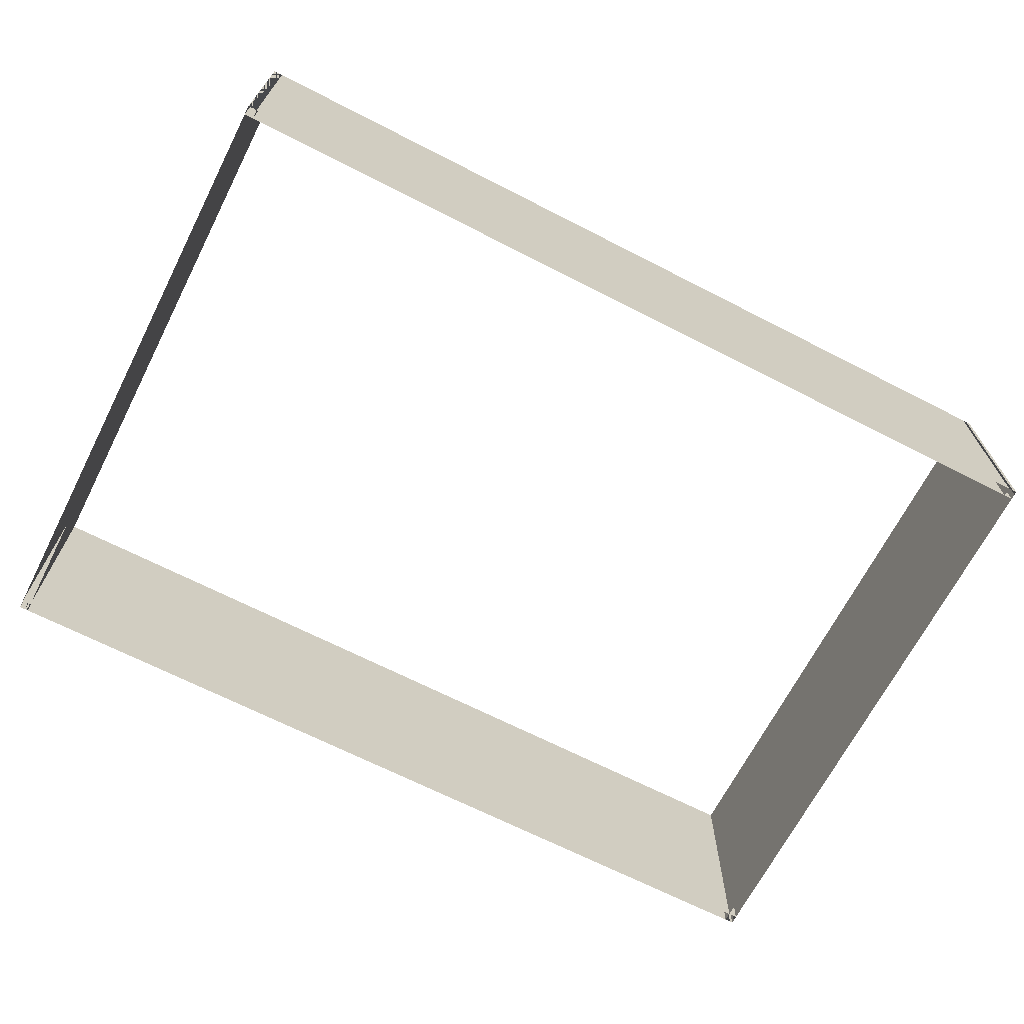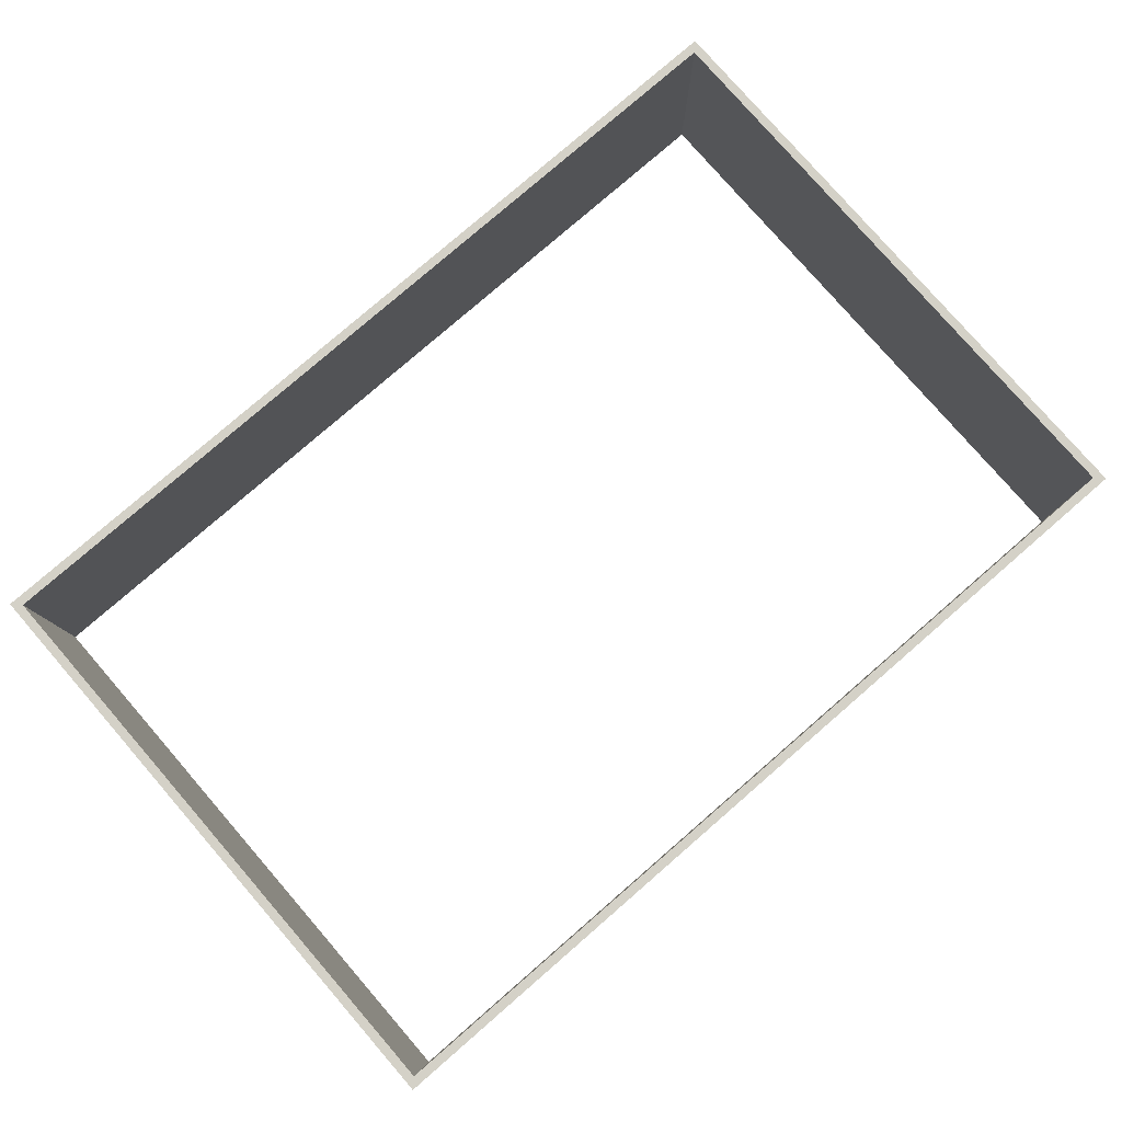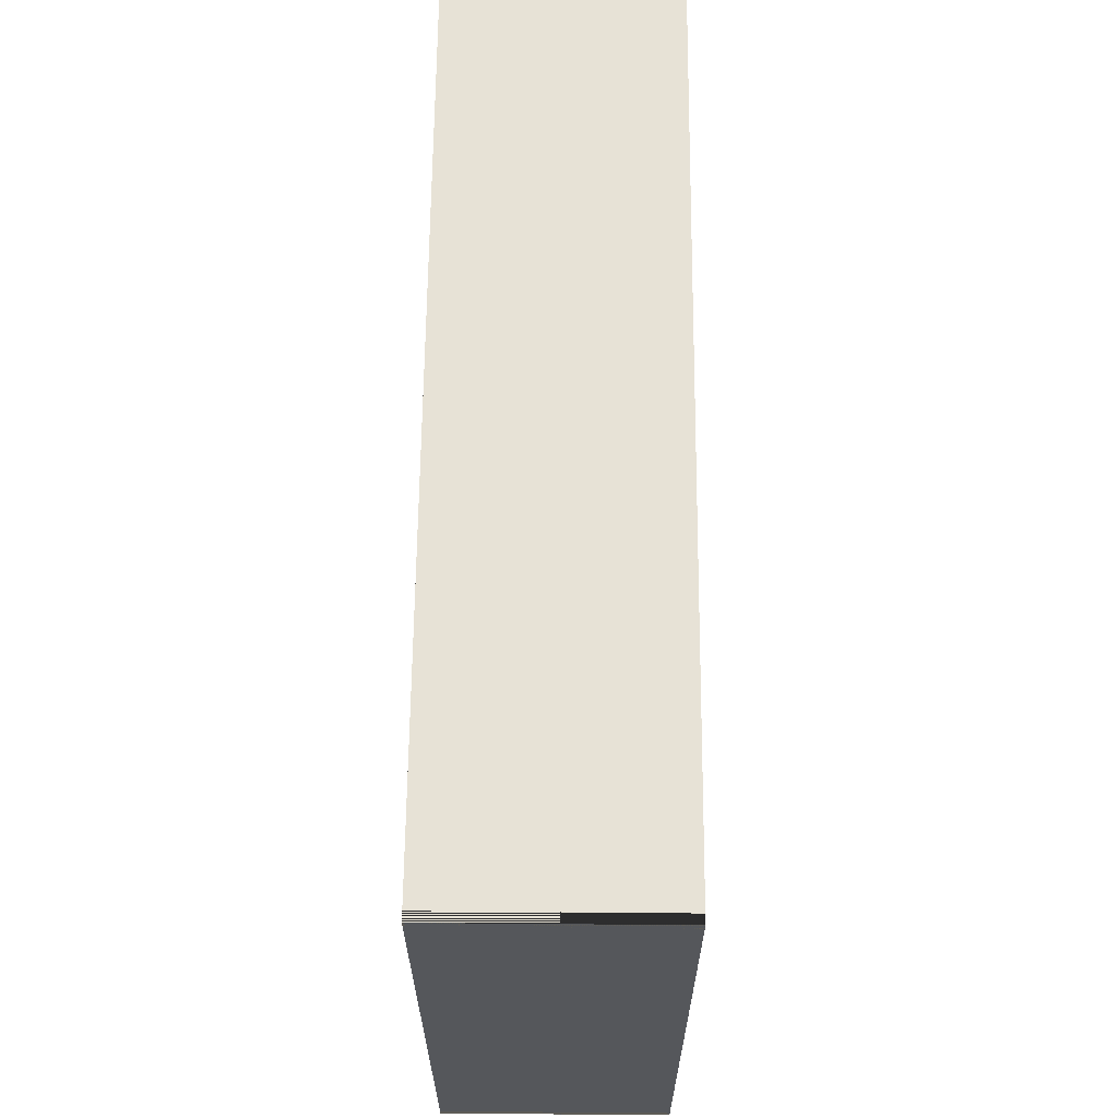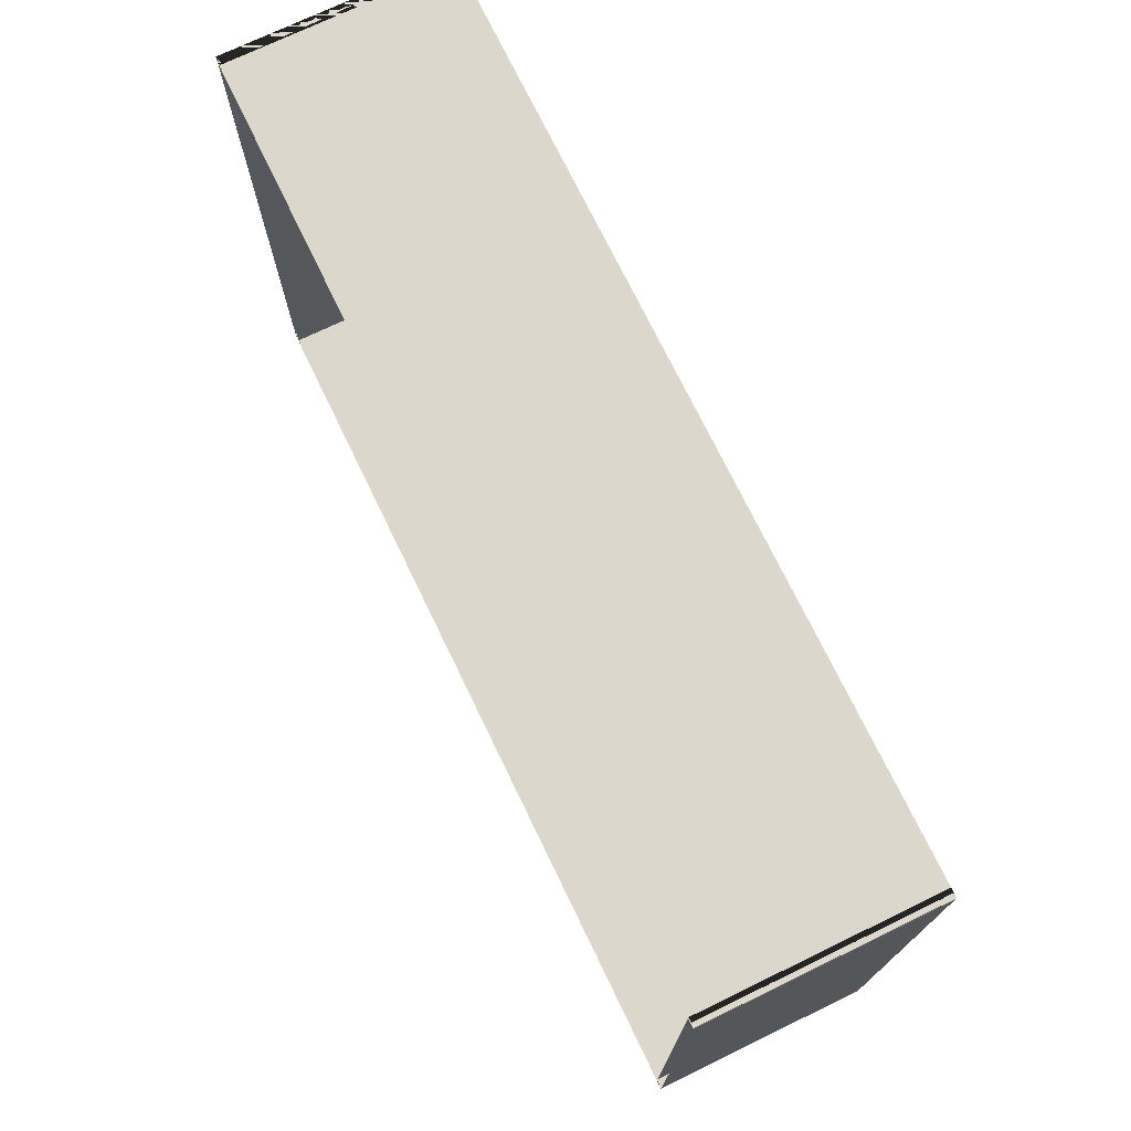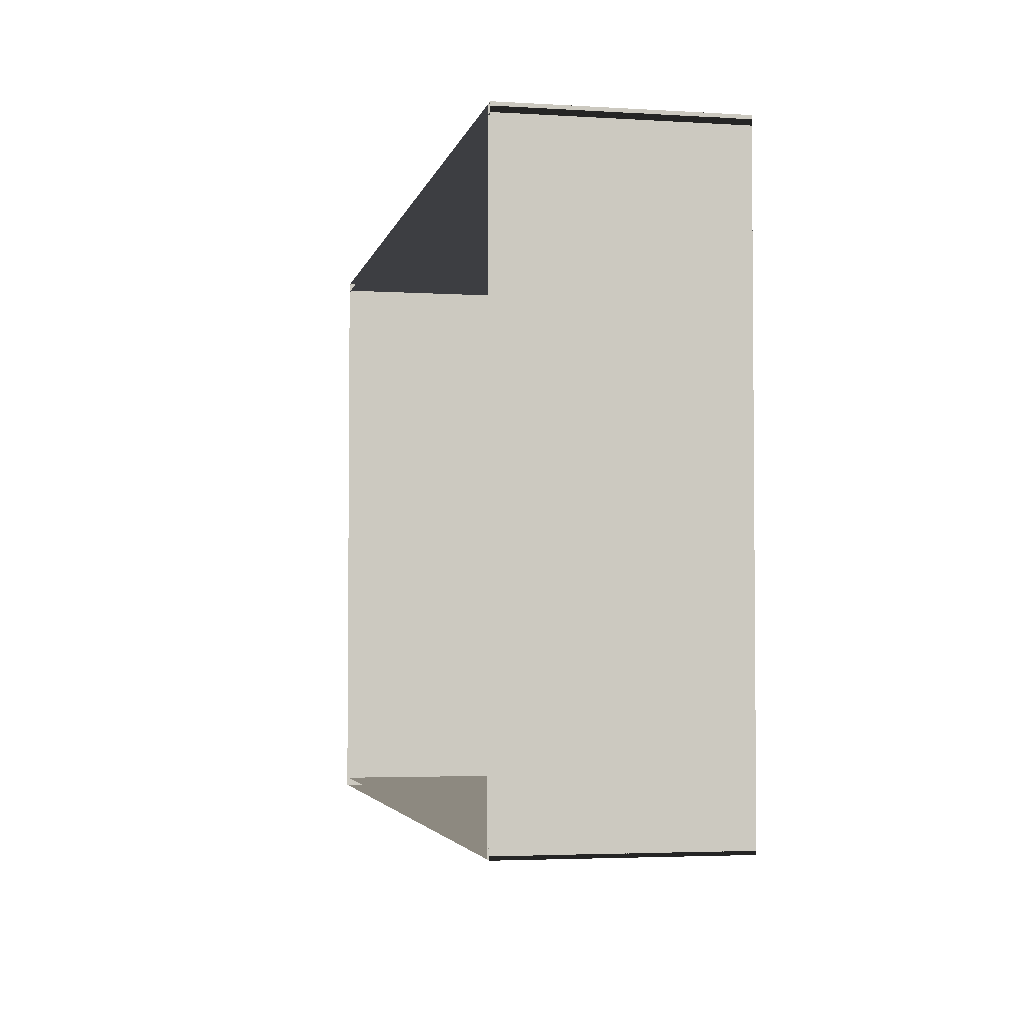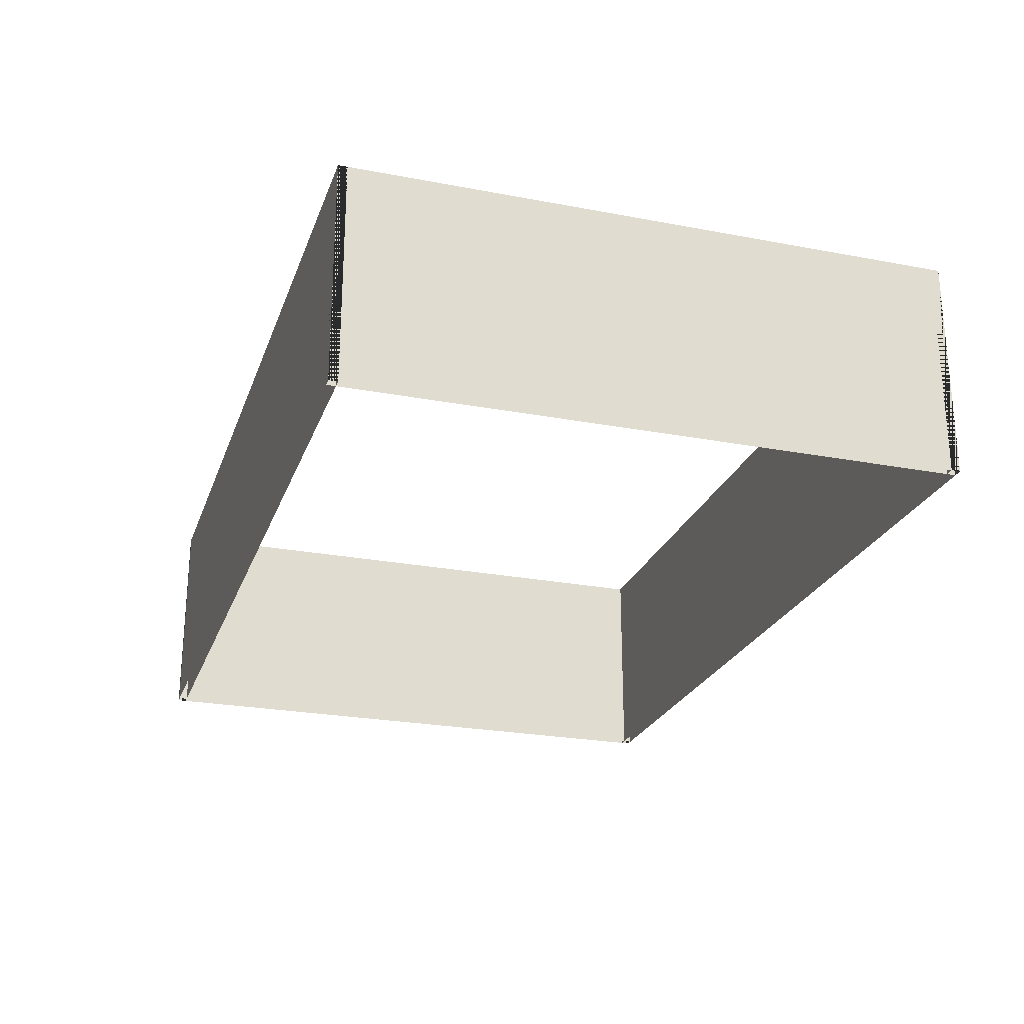
<metadata>
{"format":"obj","ext":"obj","renderer":"f3d","projection":"perspective","resolution":1024,"background":"white","views":[{"elev":-68.1,"azim":152.9,"up":"+Z"},{"elev":79.8,"azim":139.1,"up":"+Z"},{"elev":63.6,"azim":90.5,"up":"+Y"},{"elev":73.0,"azim":-115.8,"up":"+Y"},{"elev":-3.5,"azim":-101.7,"up":"+Y"},{"elev":-24.4,"azim":72.7,"up":"+Z"}]}
</metadata>
<code>
o walls
v 0.0001 6.888 0
v 0.0001 6.888 2.5
v 10.12 6.888 0
v 10.12 6.888 2.5
v 10.12 6.788 0
v 10.12 6.788 2.5
v 0.0001 6.788 0
v 0.0001 6.788 2.5
v 10.12 6.888 0
v 10.12 6.888 2.5
v 10.12 0.0001 0
v 10.12 0.0001 2.5
v 10.02 0.0001 0
v 10.02 0.0001 2.5
v 10.02 6.888 0
v 10.02 6.888 2.5
v 10.12 0.0001 0
v 10.12 0.0001 2.5
v 0.0175 0.0001 0
v 0.0175 0.0001 2.5
v 0.0175 0.1001 0
v 0.0175 0.1001 2.5
v 10.12 0.1001 0
v 10.12 0.1001 2.5
v 0.0176 0 0
v 0.0176 0 2.5
v 0 6.888 0
v 0 6.888 2.5
v 0.1 6.888 0
v 0.1 6.888 2.5
v 0.1176 0.0003 0
v 0.1176 0.0003 2.5
g walls
f 1 2 3
f 4 3 2
f 3 4 5
f 6 5 4
f 5 6 7
f 8 7 6
f 7 8 1
f 2 1 8
f 2 6 4
f 2 8 6
f 9 10 11
f 12 11 10
f 11 12 13
f 14 13 12
f 13 14 15
f 16 15 14
f 15 16 9
f 10 9 16
f 10 14 12
f 10 16 14
f 17 18 19
f 20 19 18
f 19 20 21
f 22 21 20
f 21 22 23
f 24 23 22
f 23 24 17
f 18 17 24
f 18 22 20
f 18 24 22
f 25 26 27
f 28 27 26
f 27 28 29
f 30 29 28
f 29 30 31
f 32 31 30
f 31 32 25
f 26 25 32
f 26 30 28
f 26 32 30

</code>
